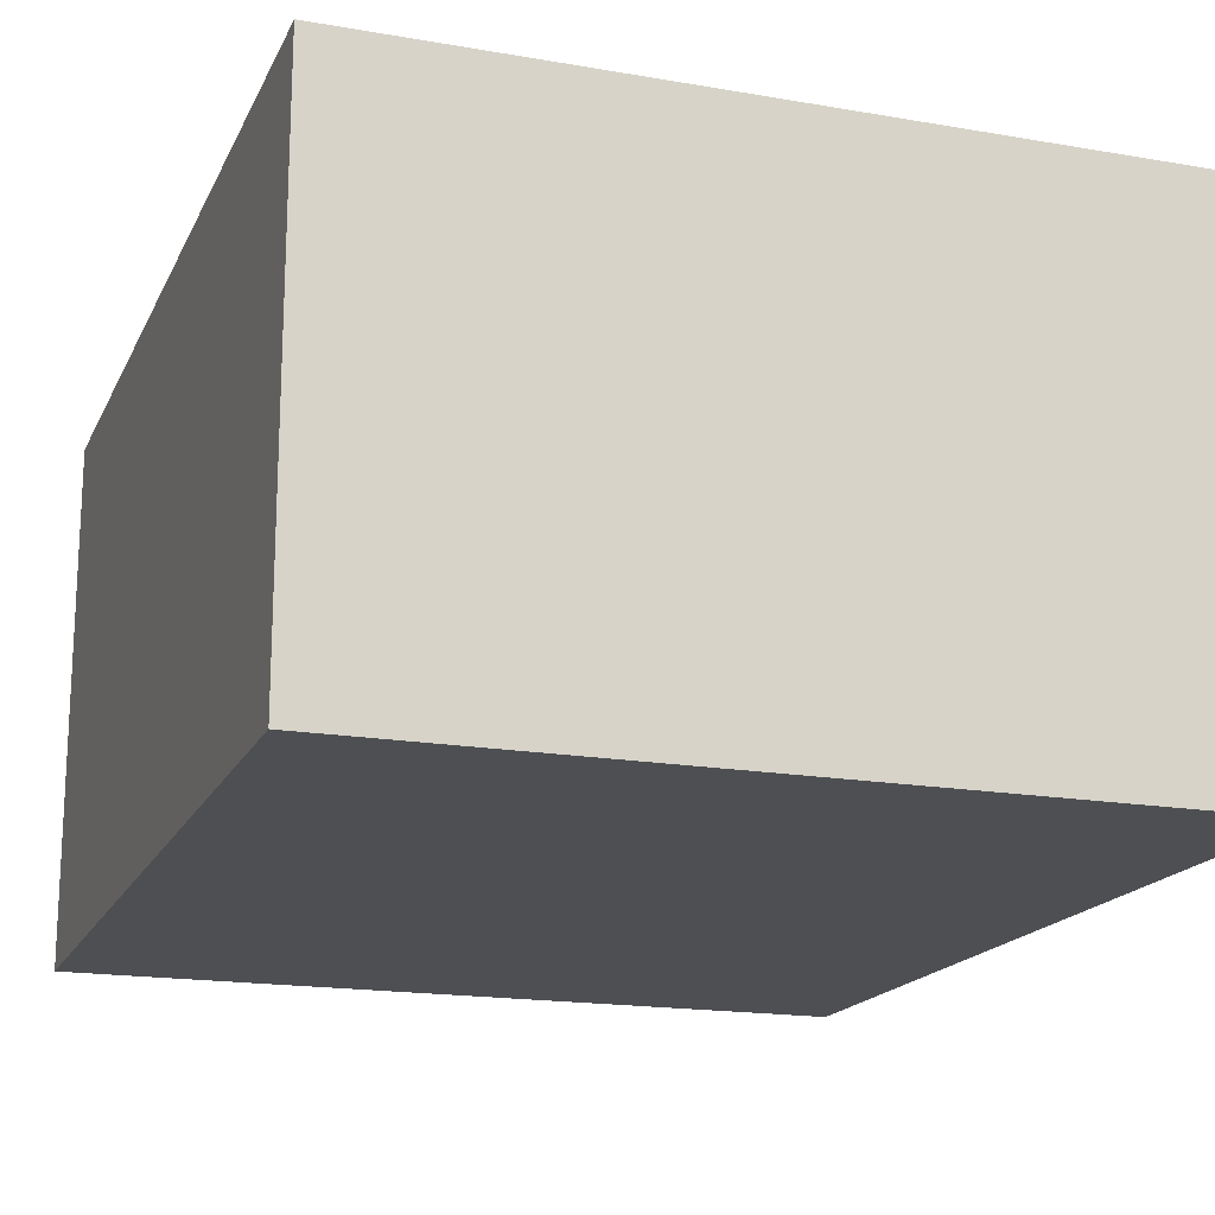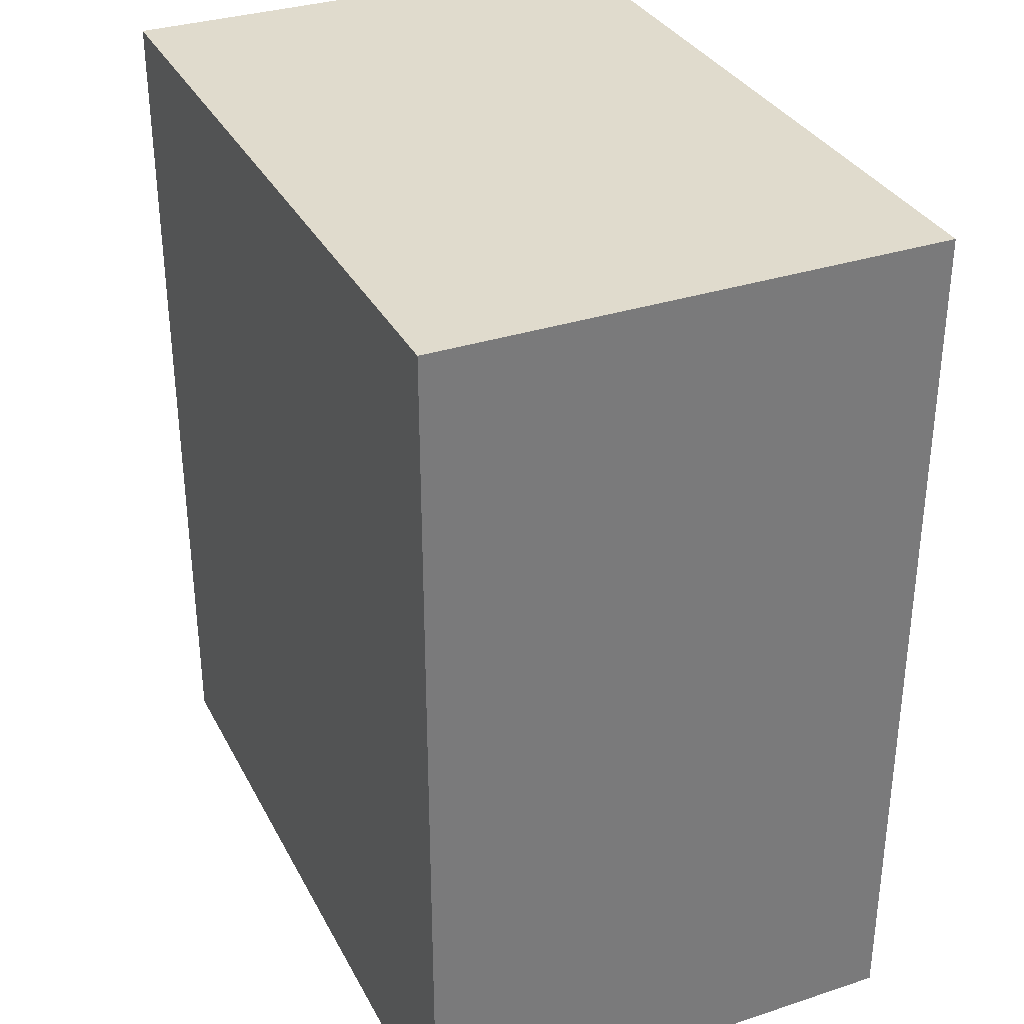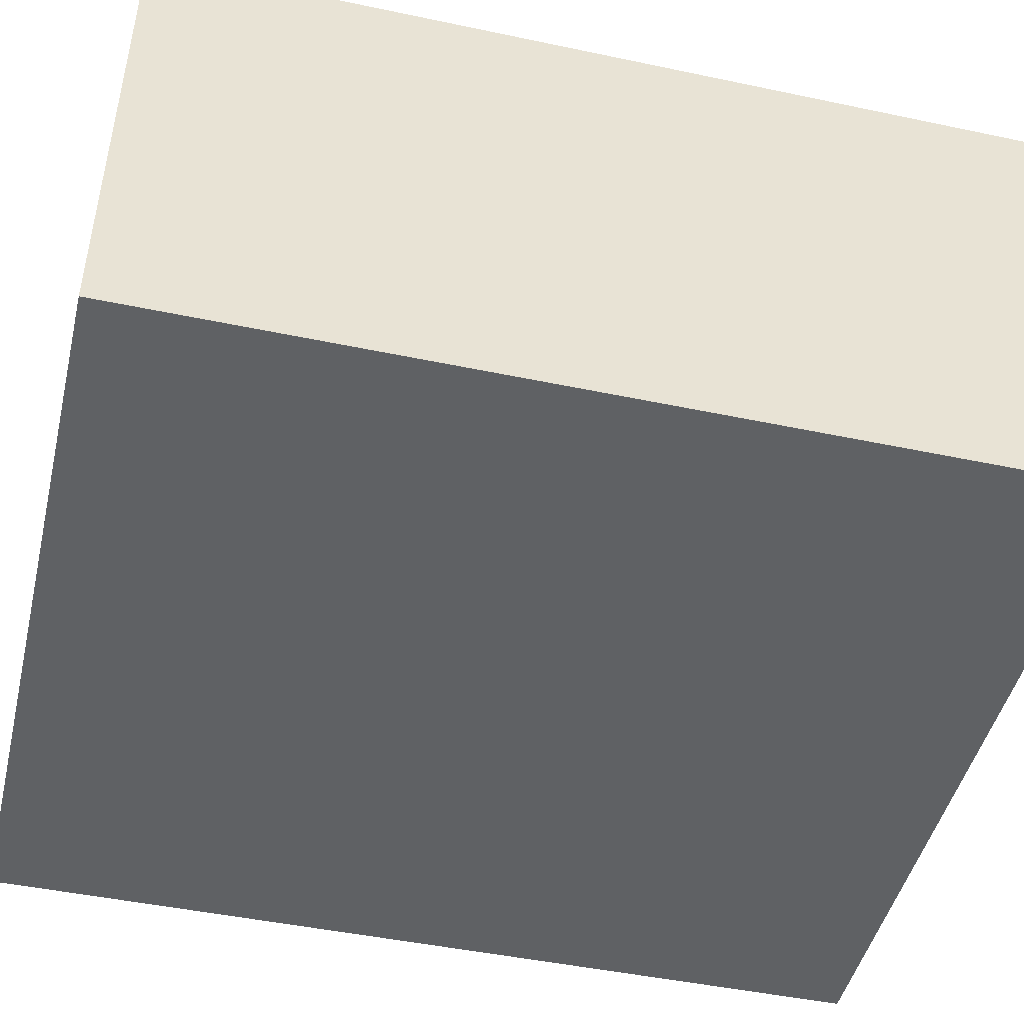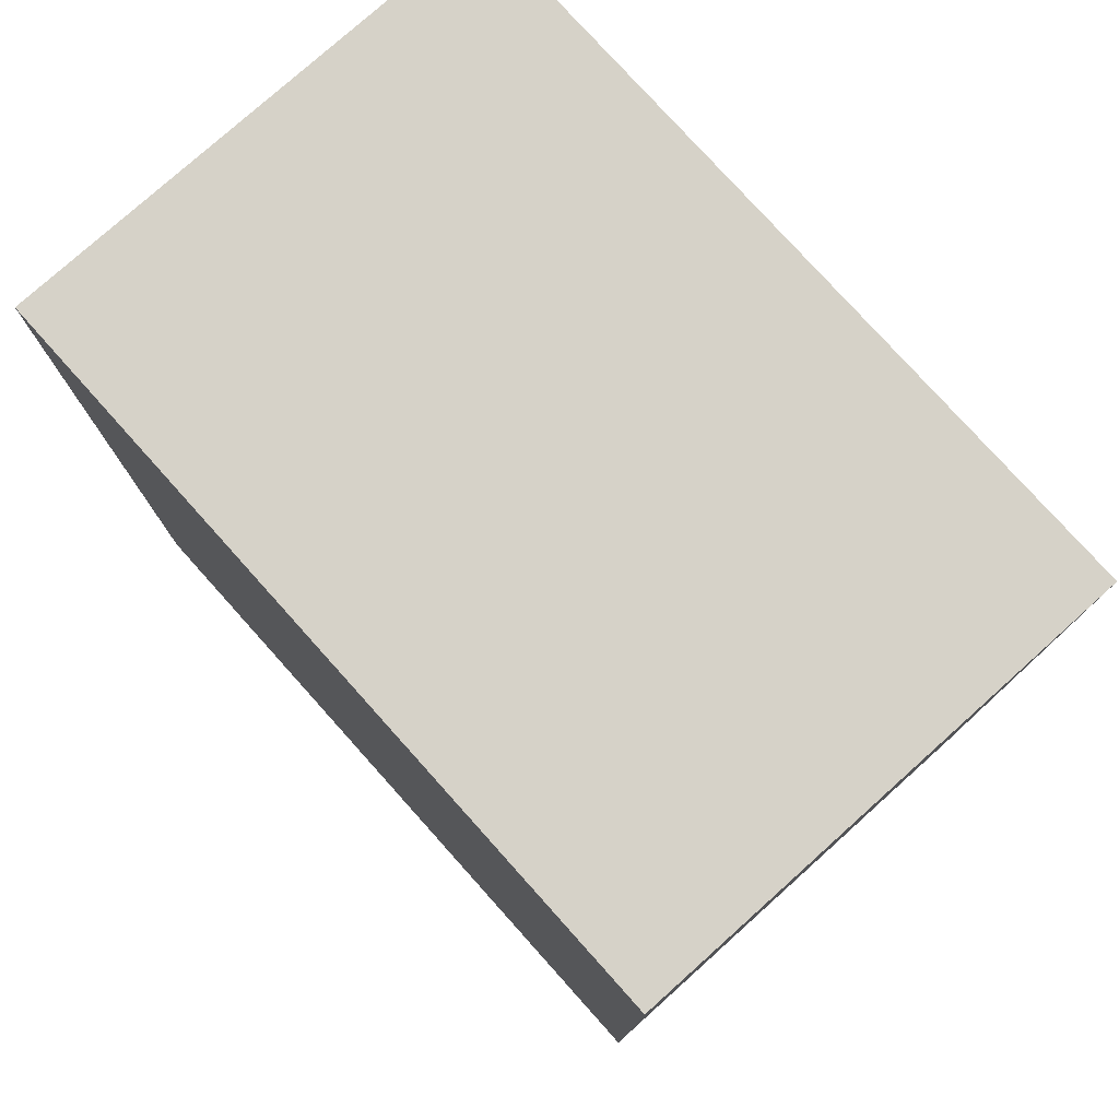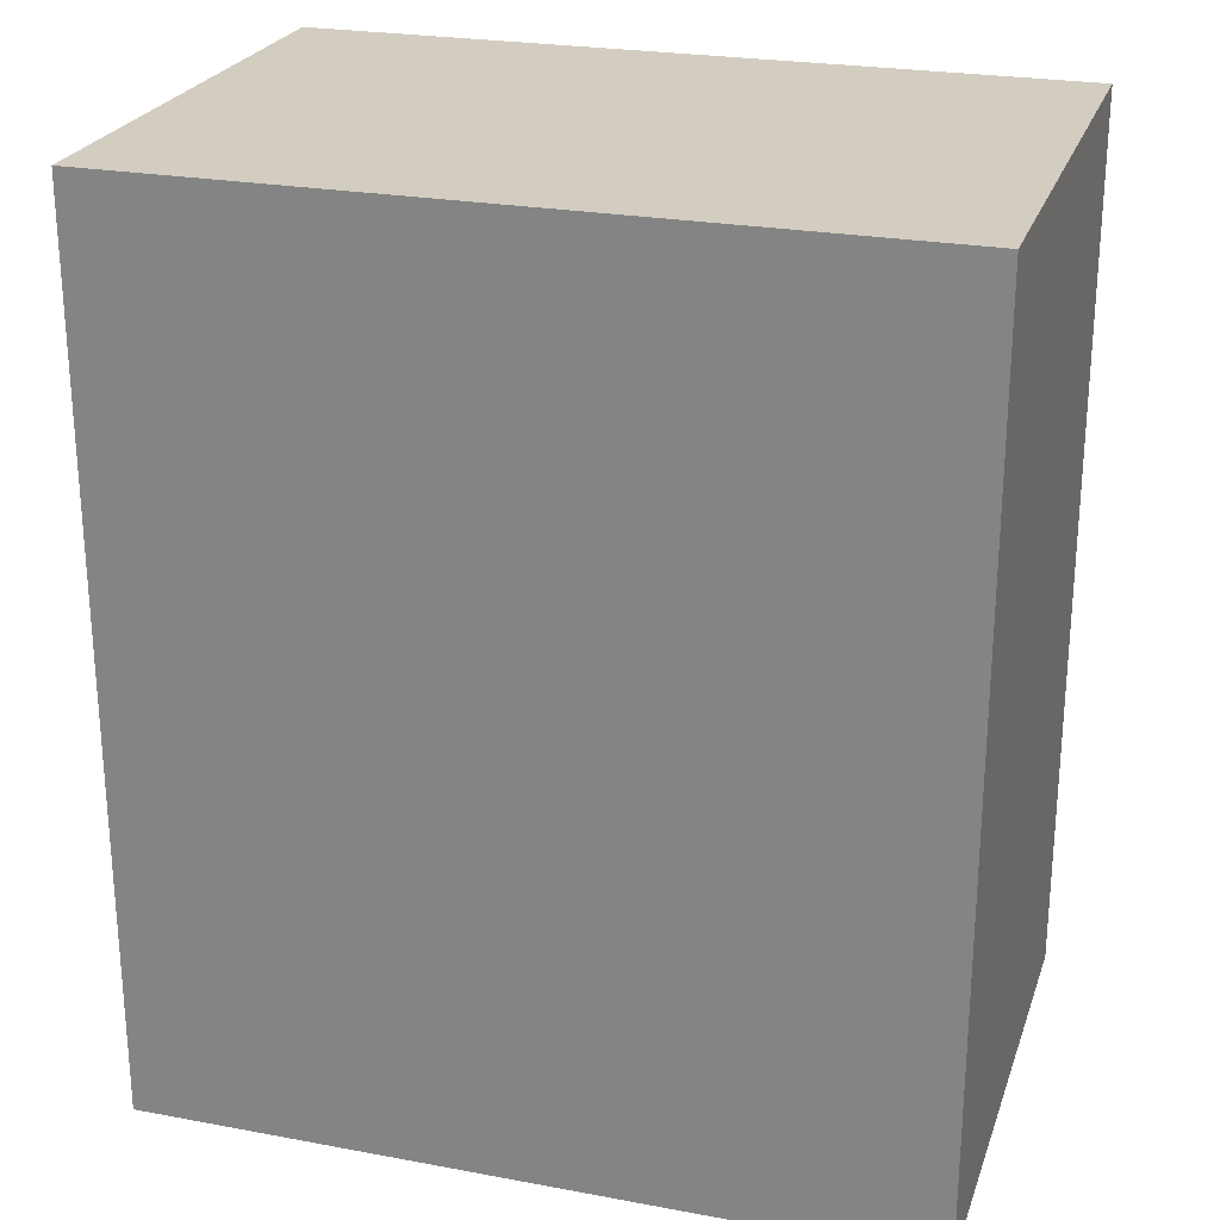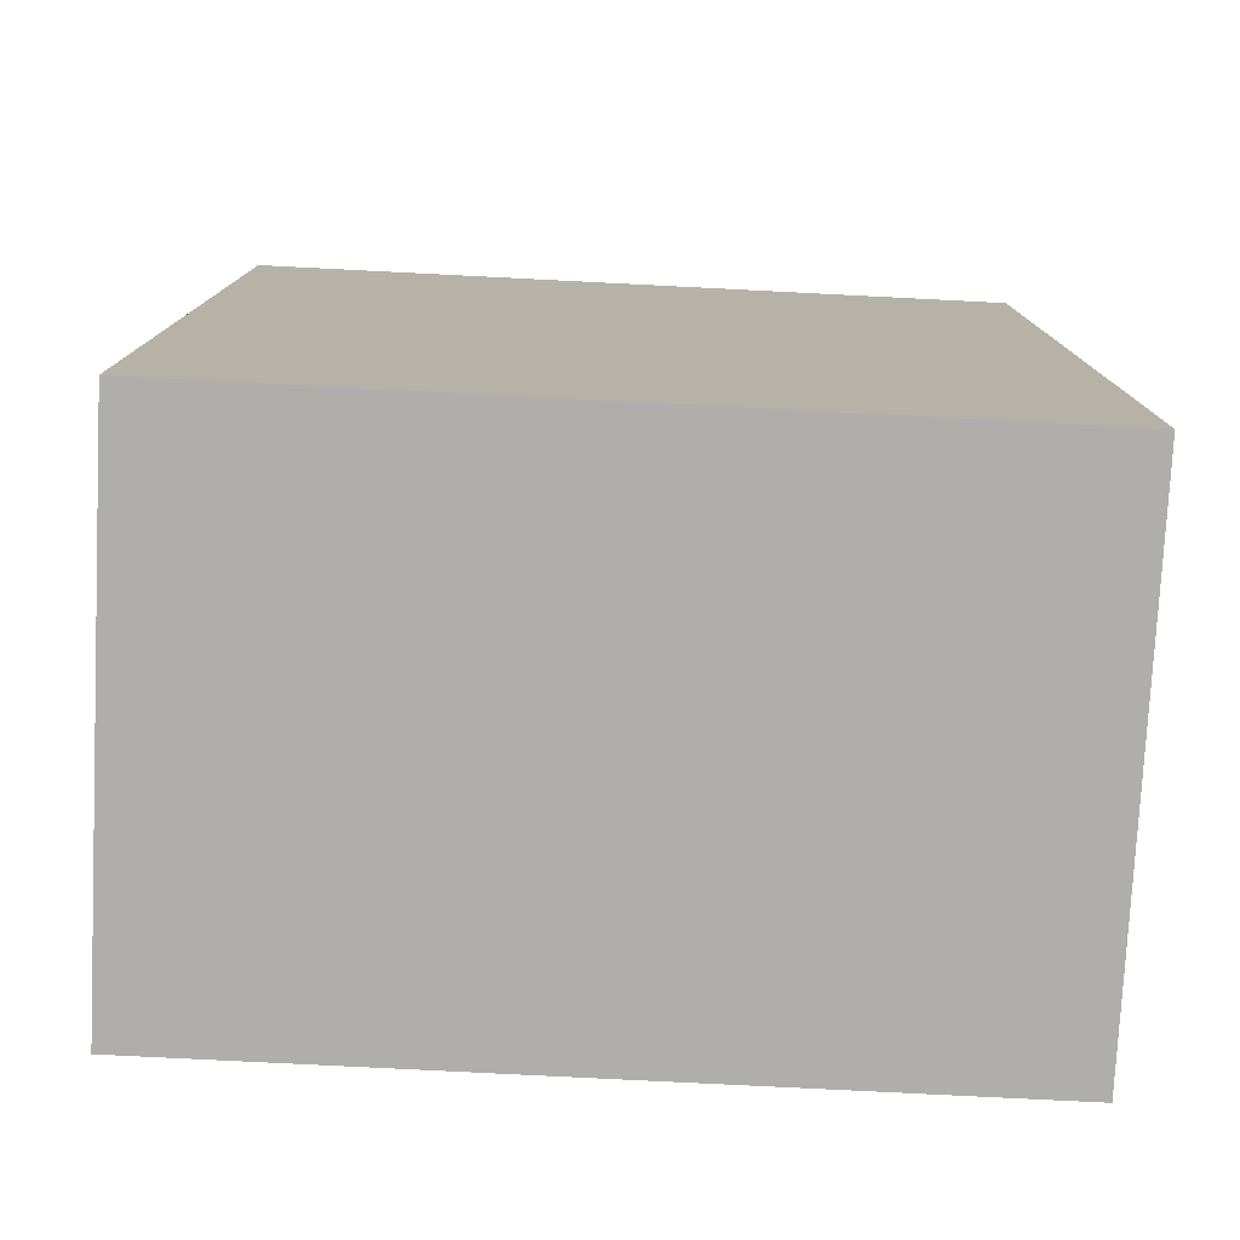
<metadata>
{"format":"obj","ext":"obj","renderer":"f3d","projection":"perspective","resolution":1024,"background":"white","views":[{"elev":-17.6,"azim":-18.9,"up":"+Y"},{"elev":33.2,"azim":-114.2,"up":"+Z"},{"elev":-46.7,"azim":76.5,"up":"+Y"},{"elev":77.8,"azim":48.1,"up":"+Z"},{"elev":24.6,"azim":16.9,"up":"+Z"},{"elev":-77.8,"azim":177.1,"up":"+Z"}]}
</metadata>
<code>
o cake_1
v 0.4375 -0.5 -0.4375
v 0.4375 0 -0.4375
v 0.4375 -0 0.4375
v 0.4375 -0.5 0.4375
v -0.3125 -0 0.4375
v -0.3125 -0.5 0.4375
v -0.3125 0 -0.4375
v -0.3125 -0.5 -0.4375
f 6 5 7 8
f 2 7 5 3
f 1 4 6 8
f 1 2 3 4
f 4 3 5 6
f 2 1 8 7

</code>
